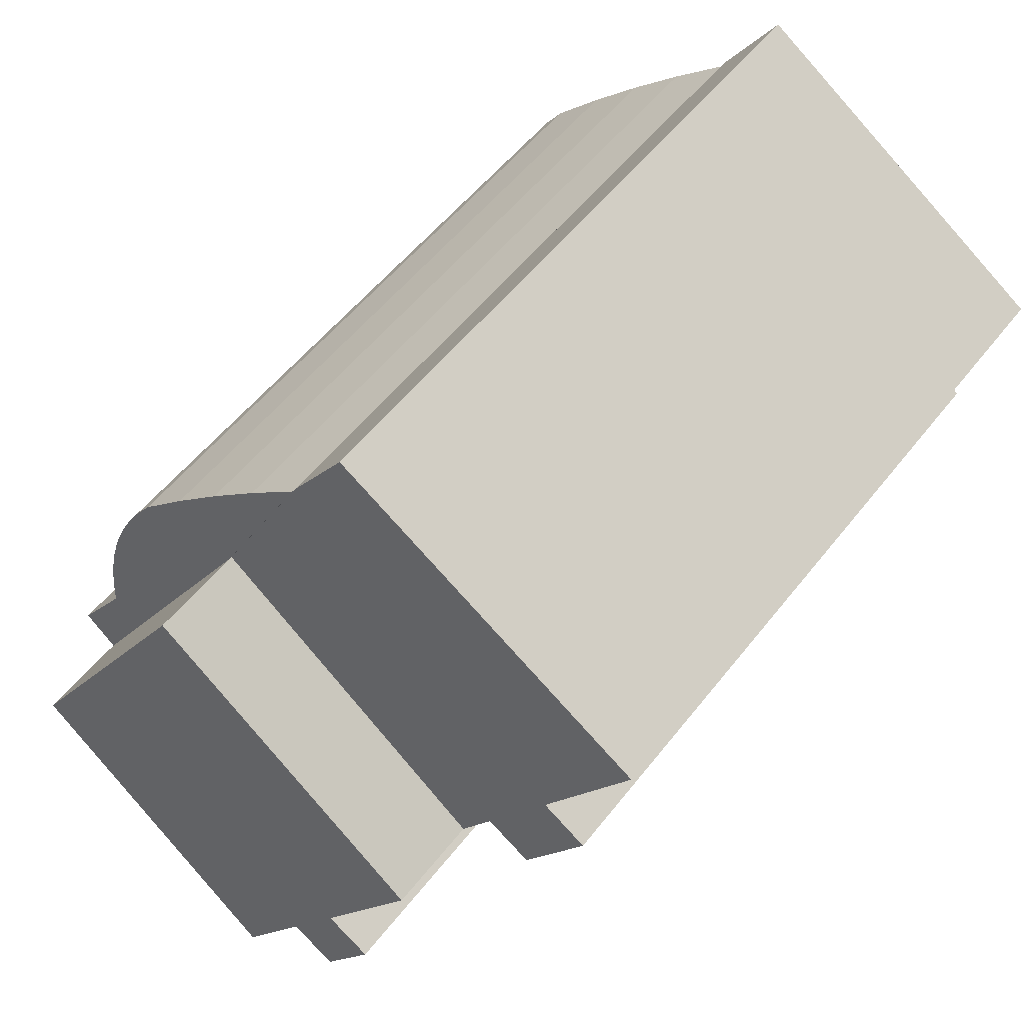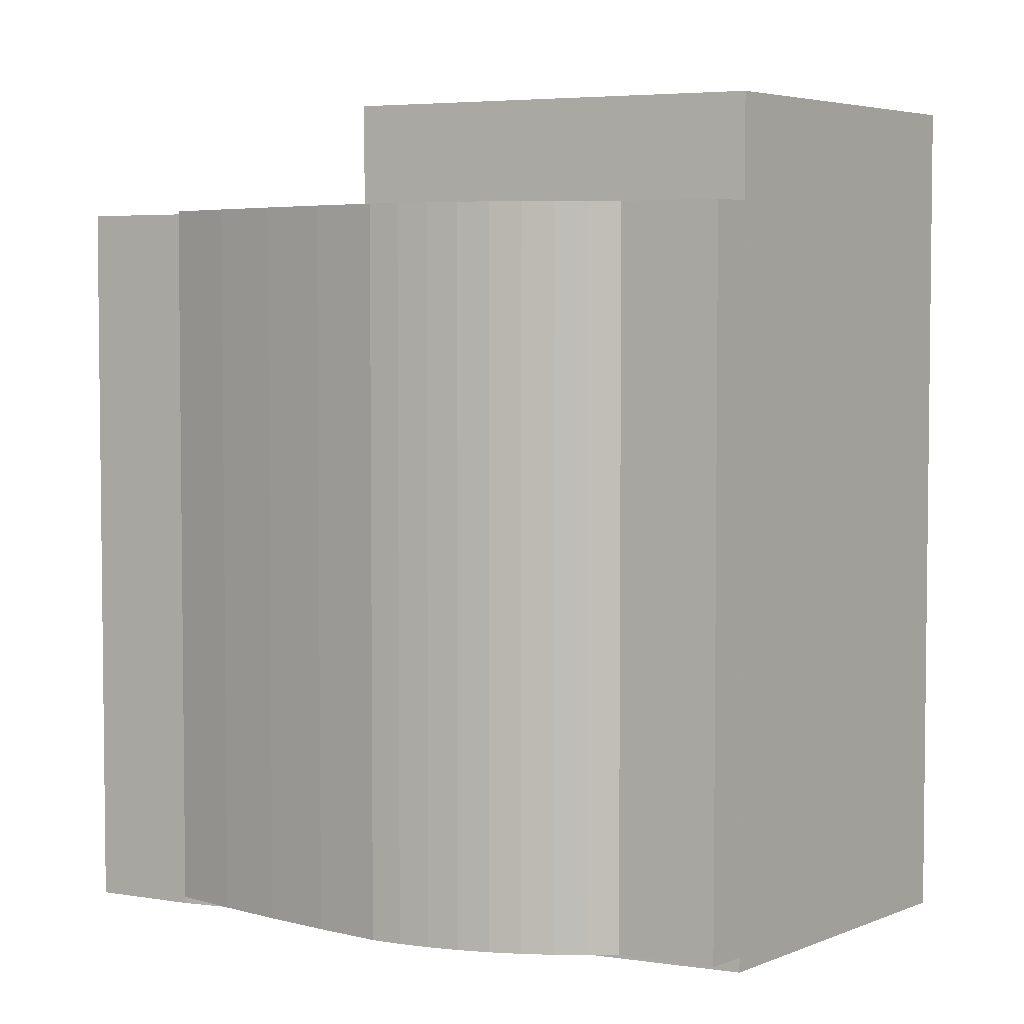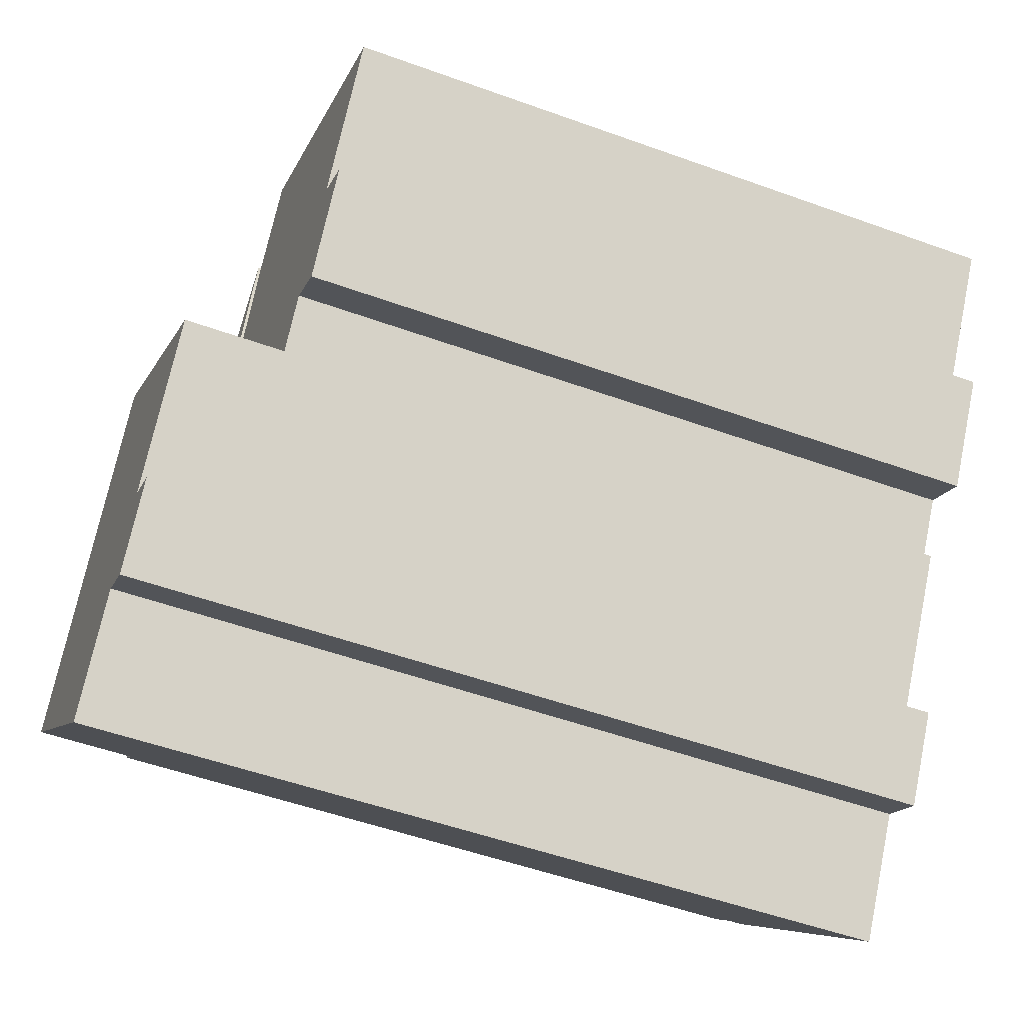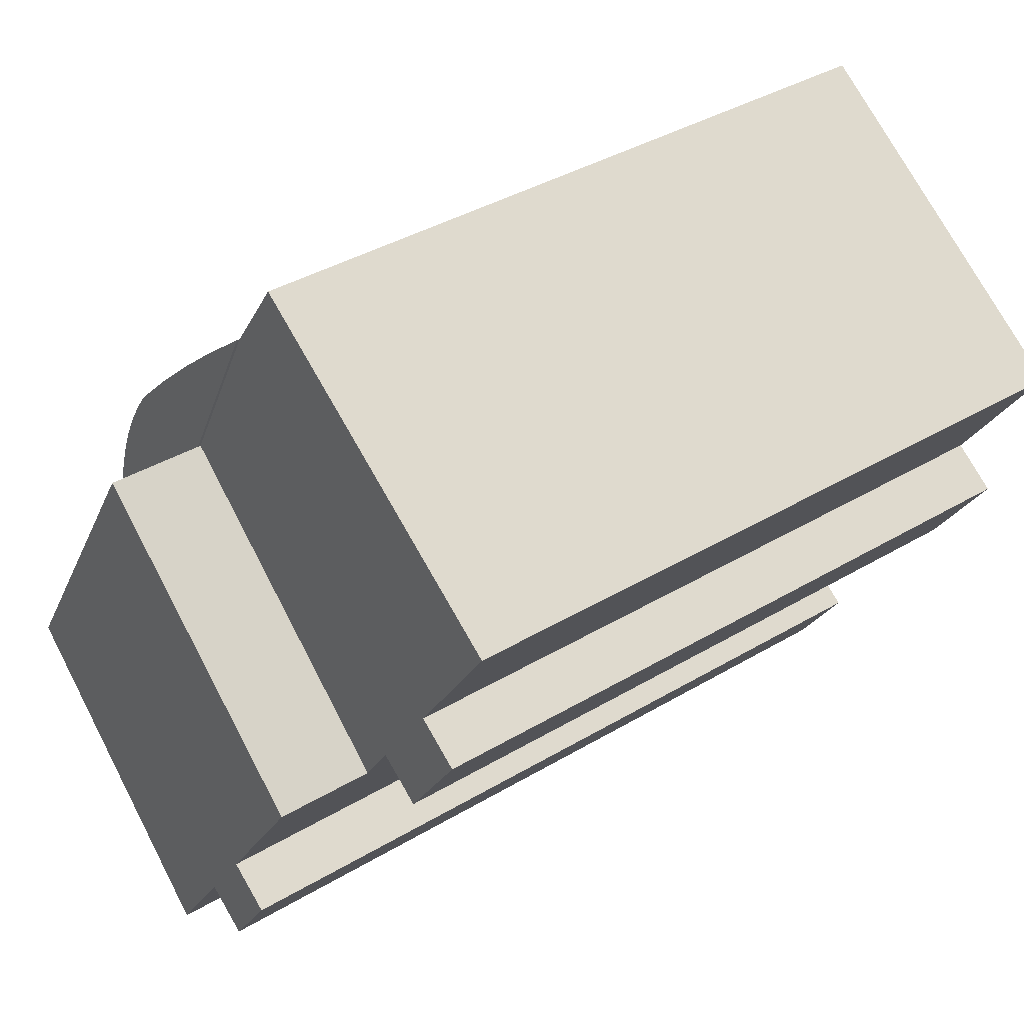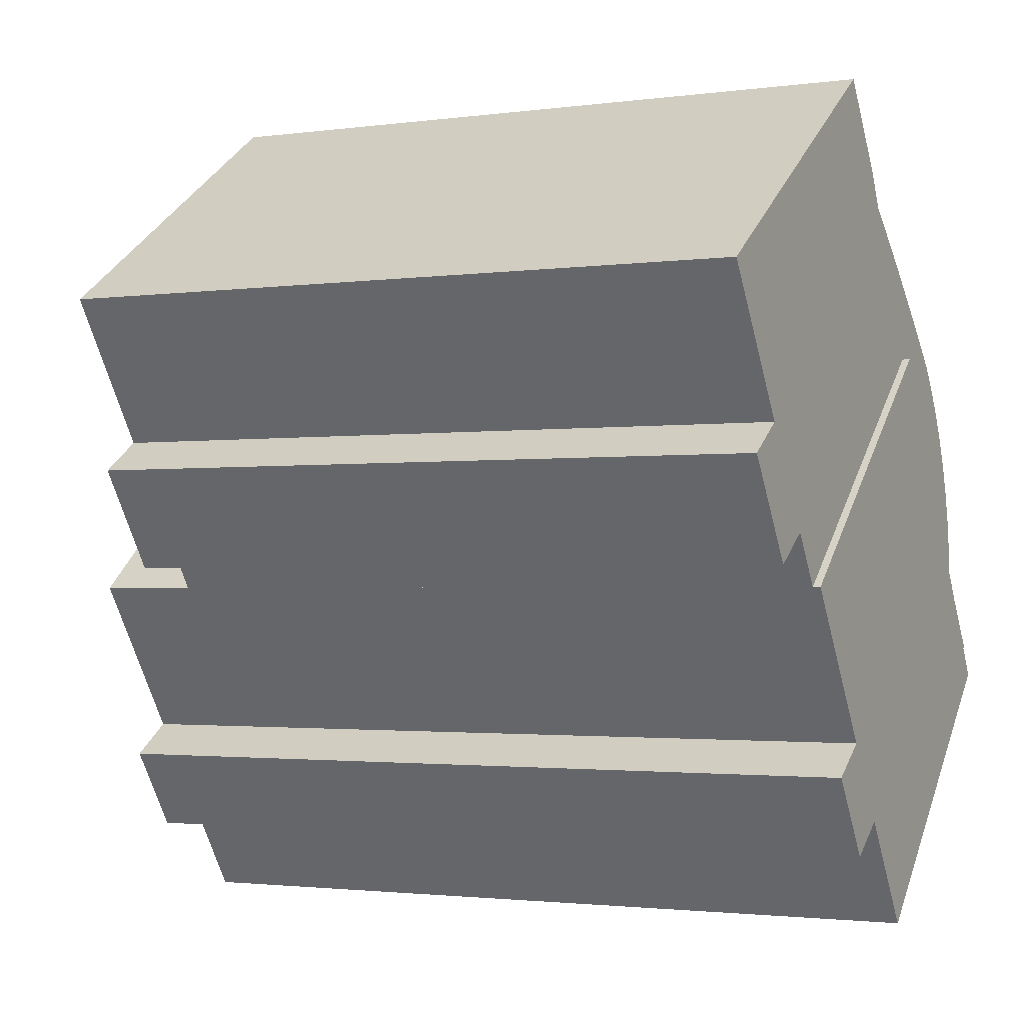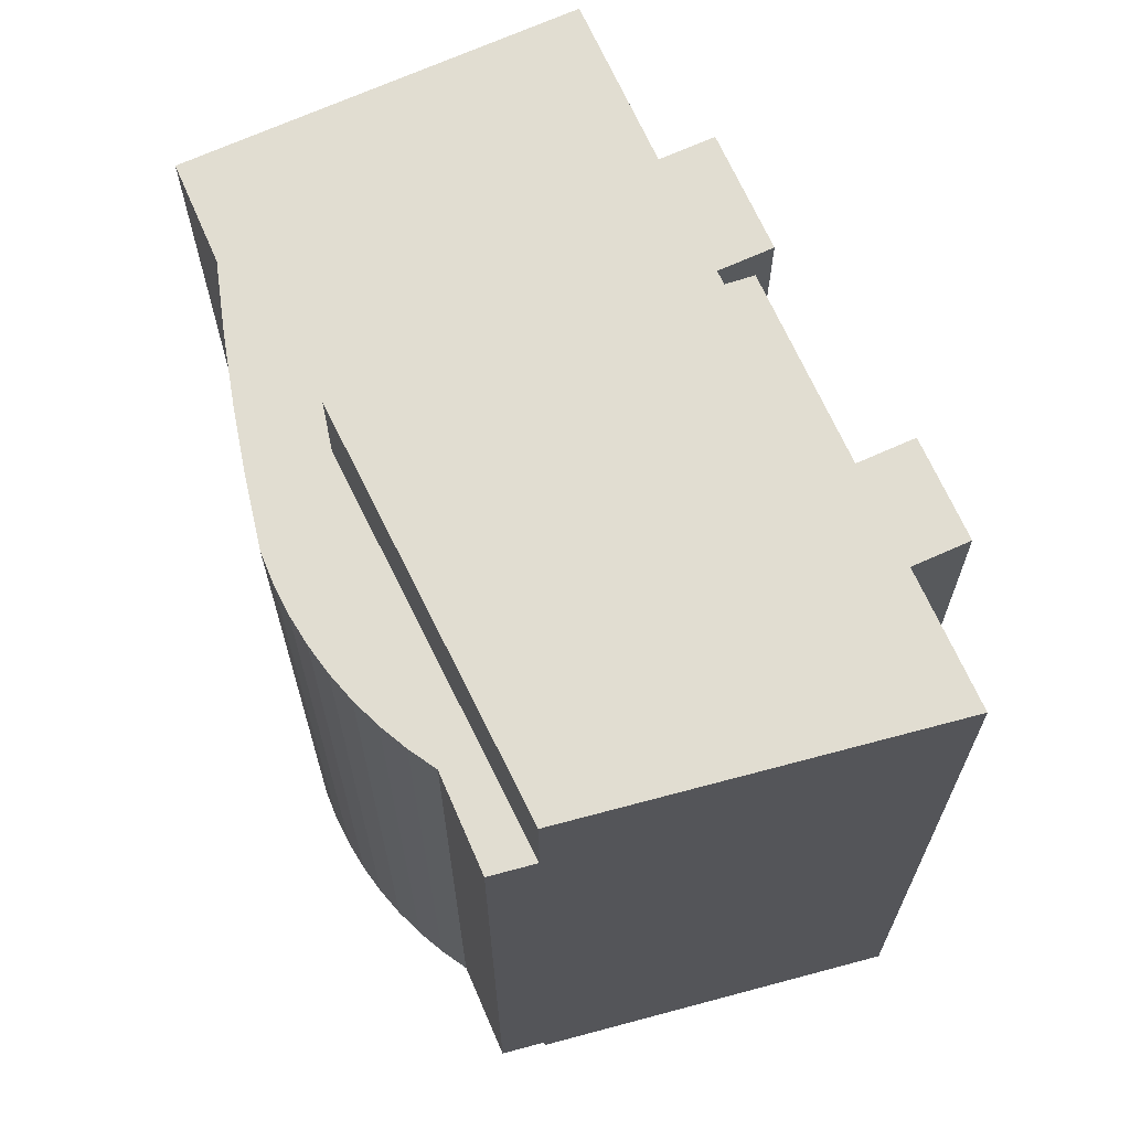
<metadata>
{"format":"obj","ext":"obj","renderer":"f3d","projection":"perspective","resolution":1024,"background":"white","views":[{"elev":52.7,"azim":-143.4,"up":"+Z"},{"elev":4.4,"azim":83.9,"up":"+Y"},{"elev":-51.9,"azim":-111.4,"up":"+Z"},{"elev":38.4,"azim":-127.1,"up":"+Z"},{"elev":-1.9,"azim":-63.5,"up":"+Z"},{"elev":68.9,"azim":121.7,"up":"+Y"}]}
</metadata>
<code>
v  7.713 -4.006e-16 6.542
v  6.507 -6.346e-16 10.36
v  5.055 -7.07e-16 11.55
v  7.922 -5.595e-16 9.137
v  9.298 -4.817e-16 7.867
v  10.63 -4.013e-16 6.554
v  13.48 1.62e-16 -2.646
v  11.13 -3.6e-16 5.878
v  11.56 -3.163e-16 5.165
v  11.94 -2.706e-16 4.419
v  12.86 -2.265e-17 0.3698
v  12.25 -2.231e-16 3.644
v  12.5 -1.743e-16 2.846
v  12.69 -1.244e-16 2.032
v  12.81 -7.371e-17 1.204
v  14.37 1.103e-16 -1.802
v  13.48 -0.39 -2.646
v  4.307 -0.39 -6.382
v  6.329 -0.39 -9.378
v  7.713 -0.39 6.542
v  2.819 -0.39 -4.177
v  0 -0.39 -2.388e-17
v  1.575 -0.39 -5.016
v  3.064 -0.39 -7.221
v  7.713 -0.18 6.542
v  -0.9387 -0.18 1.391
v  4.469e-06 -0.18 -6.65e-06
v  -4.008 -0.18 3.26
v  -2.765 -0.18 4.099
v  -5.335 -0.18 7.909
v  3.451 -0.18 13.84
v  5.055 -0.18 11.55
v  -2.182 -0.18 0.5524
v  5.055 19.19 11.55
v  6.508 19.19 10.36
v  7.923 19.19 9.136
v  9.299 19.19 7.866
v  10.63 19.19 6.553
v  11.13 19.19 5.878
v  11.56 19.19 5.164
v  11.94 19.19 4.418
v  12.25 19.19 3.644
v  12.5 19.19 2.846
v  12.69 19.19 2.031
v  12.81 19.19 1.203
v  12.86 19.19 0.3692
v  14.37 19.19 -1.803
v  13.48 19.19 -2.647
v  7.713 19.19 6.542
v  13.48 21.9 -2.647
v  6.329 21.9 -9.378
v  4.307 21.9 -6.383
v  3.064 21.9 -7.222
v  1.575 21.9 -5.017
v  2.819 21.9 -4.178
v  0.0004742 21.9 -0.0007047
v  7.713 21.9 6.542
v  7.713 19.11 6.542
v  0.0004149 19.11 -0.0006166
v  -0.9383 19.11 1.39
v  -2.181 19.11 0.5518
v  -4.008 19.11 3.26
v  -2.765 19.11 4.098
v  -5.335 19.11 7.908
v  3.452 19.11 13.84
v  5.055 19.11 11.55
g defaultobject
f 1 2 3
f 2 1 4
f 4 1 5
f 5 1 6
f 6 1 7
f 6 7 8
f 8 7 9
f 9 7 10
f 10 7 11
f 10 11 12
f 12 11 13
f 13 11 14
f 14 11 15
f 11 7 16
f 17 18 19
f 18 17 20
f 18 20 21
f 21 20 22
f 18 23 24
f 23 18 21
f 25 26 27
f 26 25 28
f 28 25 29
f 29 25 30
f 30 25 31
f 31 25 32
f 28 33 26
f 2 34 3
f 34 2 35
f 4 35 2
f 35 4 36
f 5 36 4
f 36 5 37
f 6 37 5
f 37 6 38
f 8 38 6
f 38 8 39
f 9 39 8
f 39 9 40
f 10 40 9
f 40 10 41
f 12 41 10
f 41 12 42
f 13 42 12
f 42 13 43
f 14 43 13
f 43 14 44
f 15 44 14
f 44 15 45
f 11 45 15
f 45 11 46
f 16 46 11
f 46 16 47
f 7 47 16
f 47 7 48
f 49 7 1
f 7 49 48
f 34 1 3
f 1 34 49
f 19 50 17
f 50 19 51
f 52 19 18
f 19 52 51
f 24 52 18
f 52 24 53
f 54 24 23
f 24 54 53
f 55 23 21
f 23 55 54
f 56 21 22
f 21 56 55
f 57 22 20
f 22 57 56
f 17 57 20
f 57 17 50
f 27 58 25
f 58 27 59
f 60 27 26
f 27 60 59
f 33 60 26
f 60 33 61
f 62 33 28
f 33 62 61
f 63 28 29
f 28 63 62
f 64 29 30
f 29 64 63
f 65 30 31
f 30 65 64
f 32 65 31
f 65 32 66
f 25 66 32
f 66 25 58
f 61 63 60
f 63 61 62
f 58 65 66
f 65 58 64
f 64 58 63
f 63 58 59
f 63 59 60
f 35 49 34
f 49 35 36
f 49 36 37
f 49 37 48
f 48 37 38
f 48 38 39
f 48 39 40
f 48 40 41
f 48 41 46
f 46 41 42
f 46 42 43
f 46 43 44
f 46 44 45
f 48 46 47
f 53 55 52
f 55 53 54
f 51 57 50
f 57 51 55
f 57 55 56
f 55 51 52

</code>
